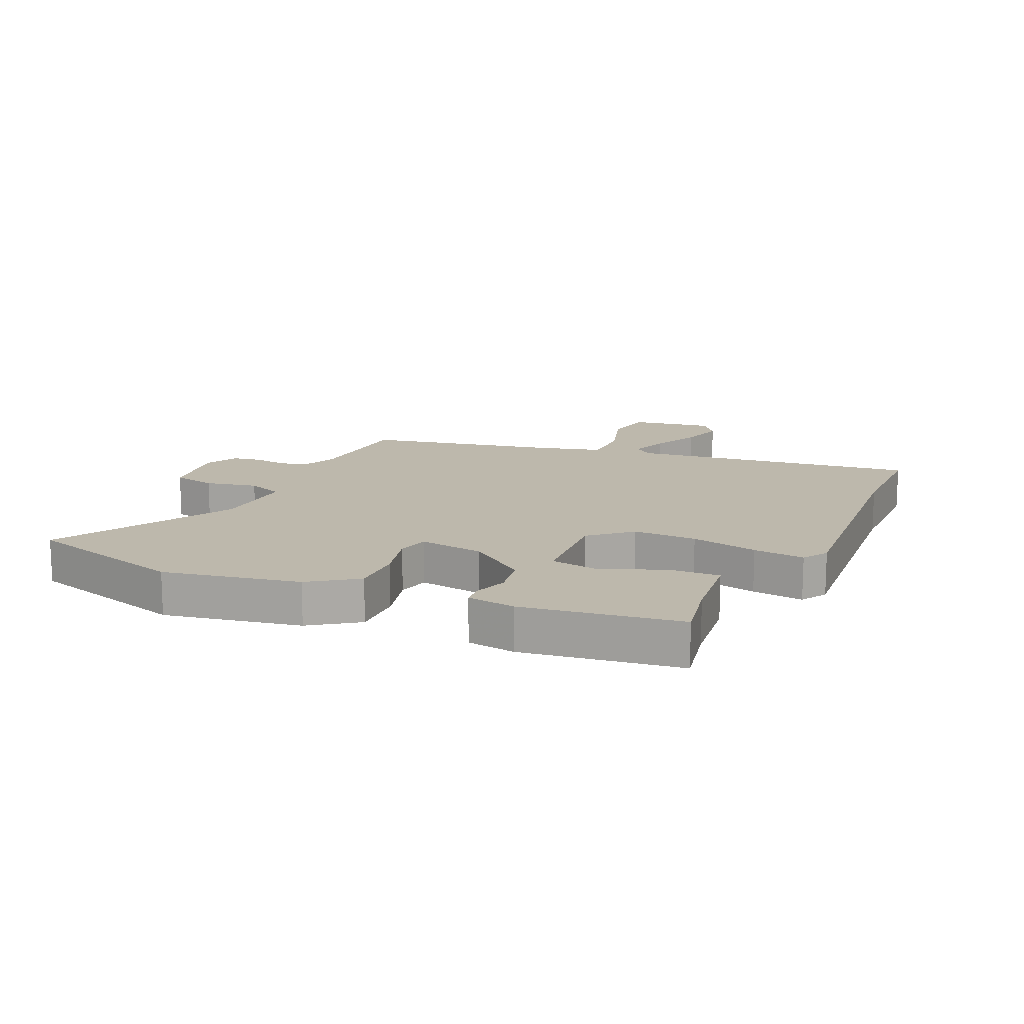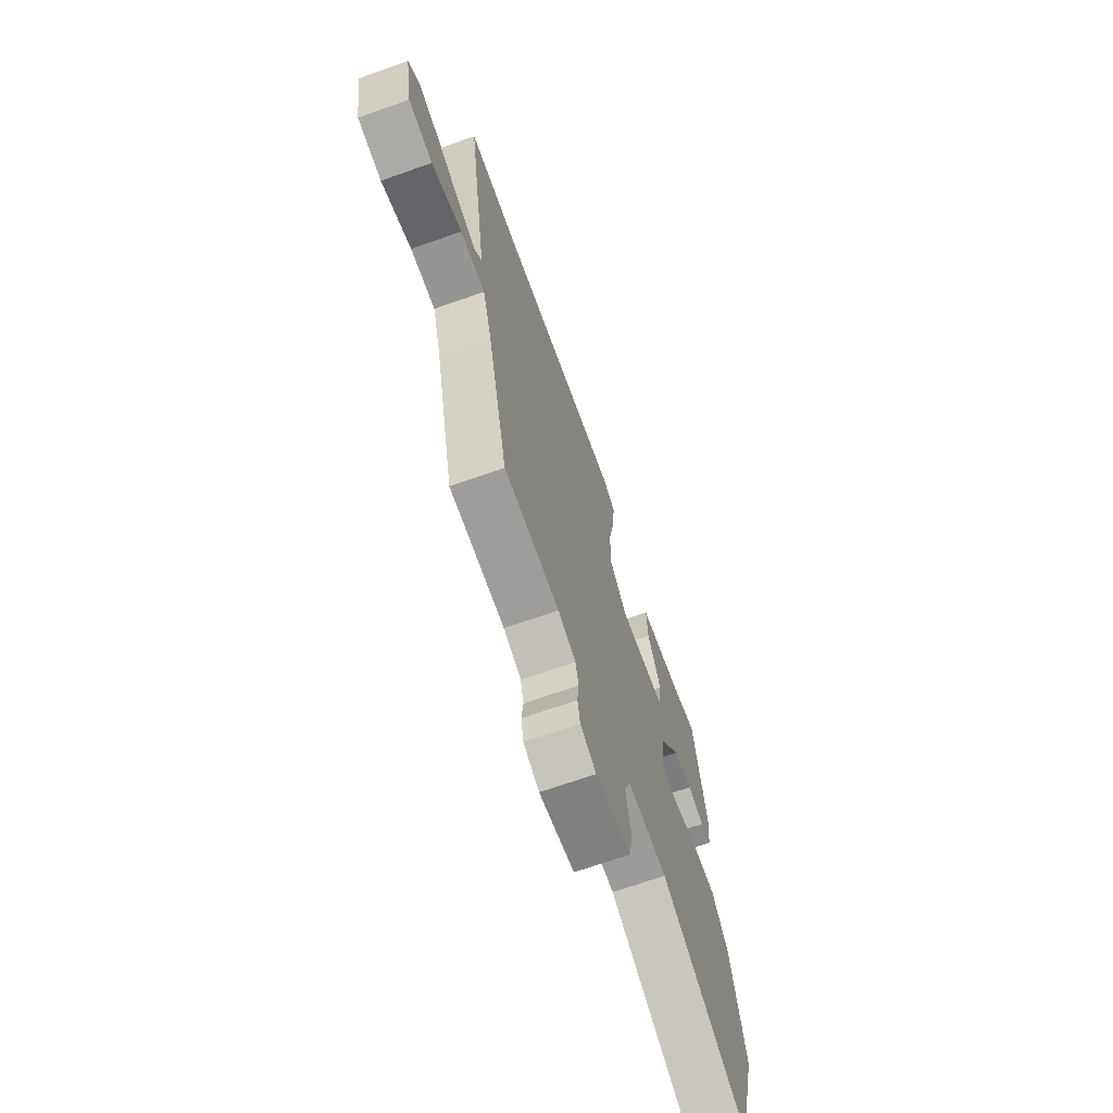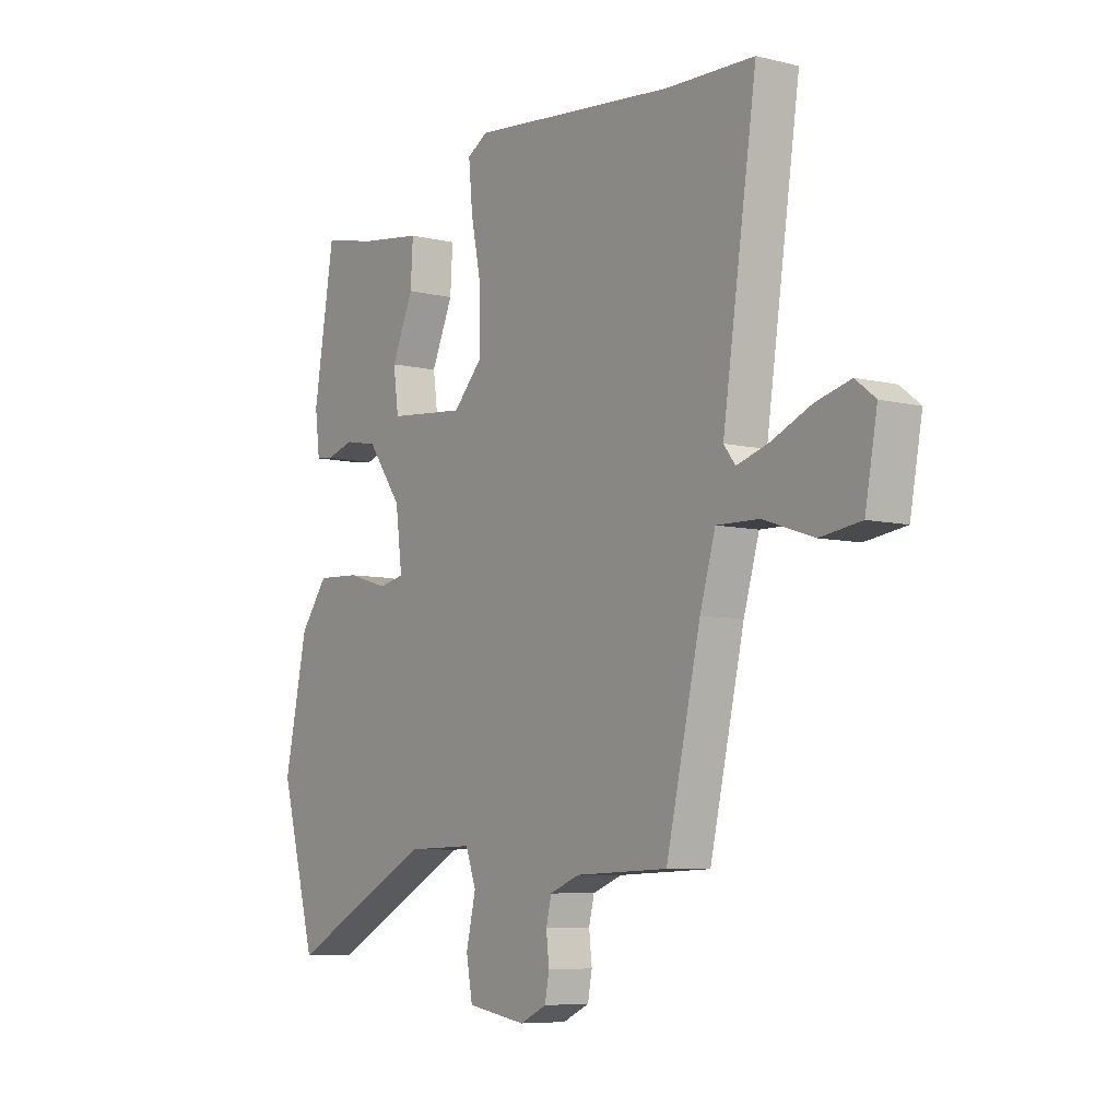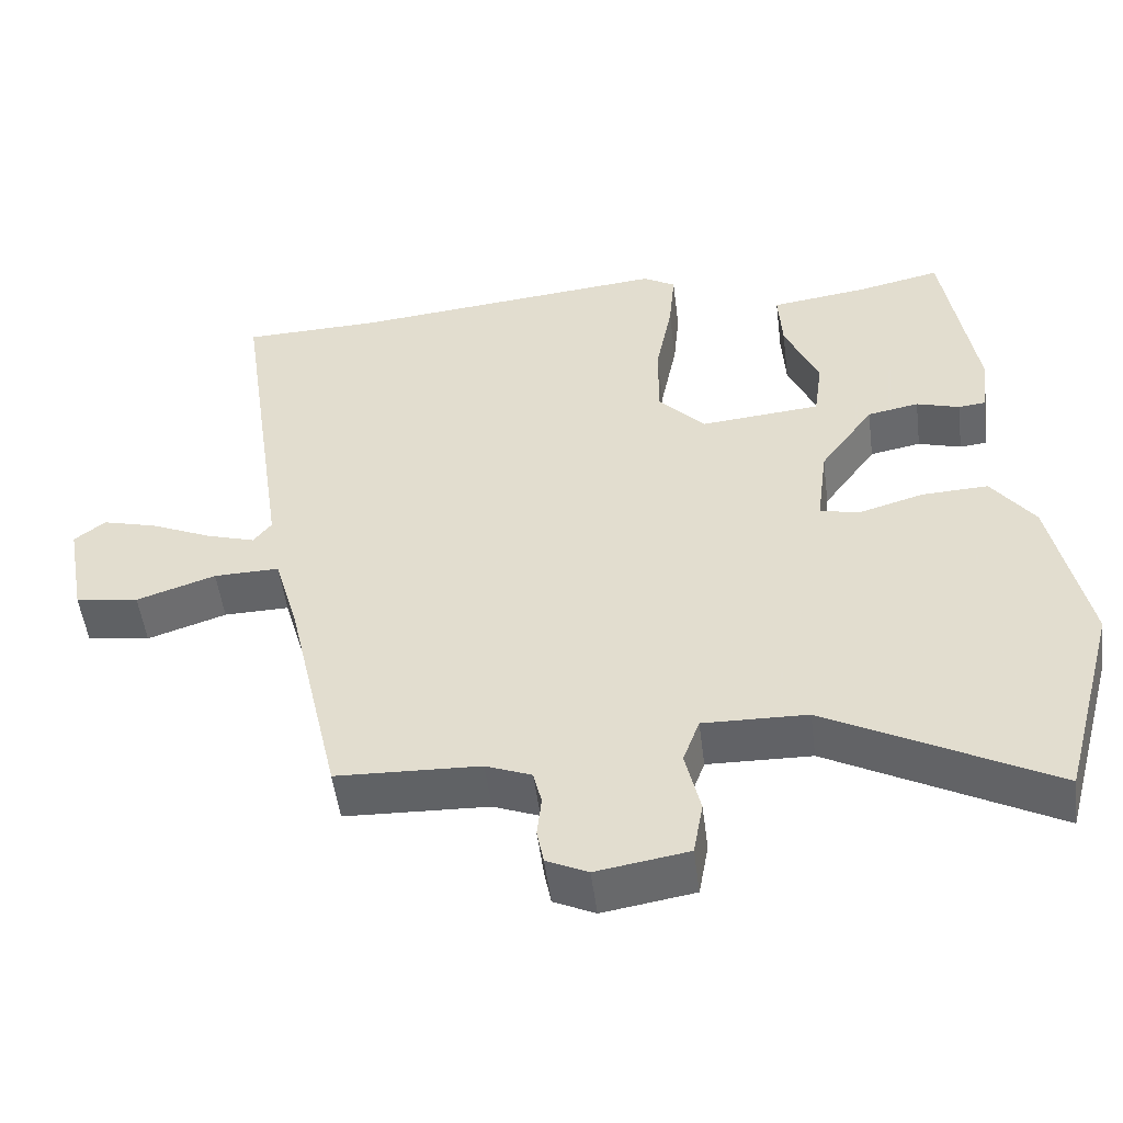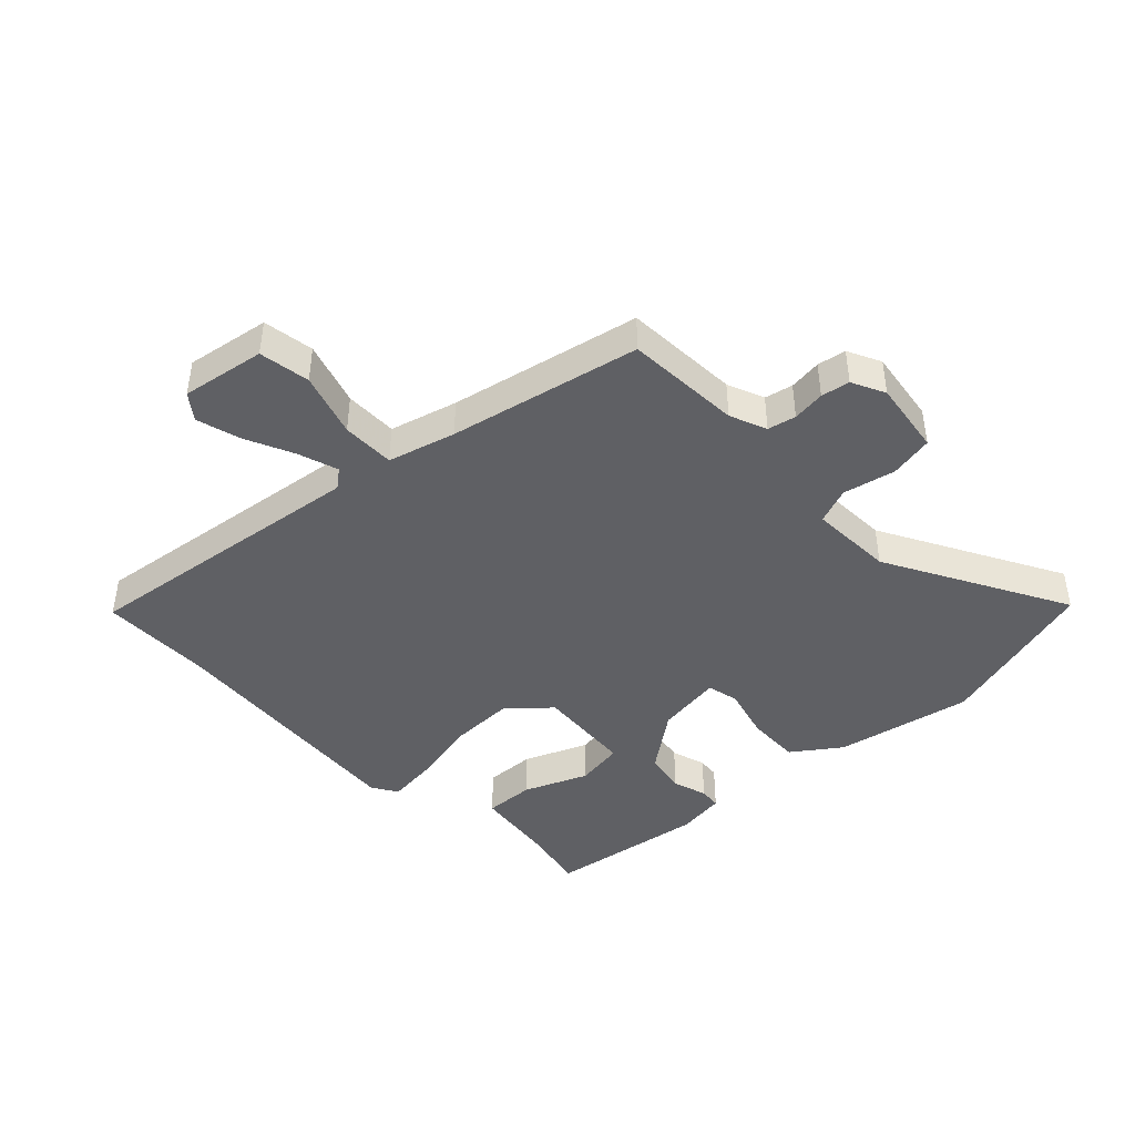
<metadata>
{"format":"obj","ext":"obj","renderer":"f3d","projection":"perspective","resolution":1024,"background":"white","views":[{"elev":14.7,"azim":-64.3,"up":"+Y"},{"elev":-68.6,"azim":109.5,"up":"+Z"},{"elev":-7.1,"azim":54.9,"up":"+Z"},{"elev":-51.0,"azim":-172.8,"up":"+Z"},{"elev":-43.5,"azim":134.6,"up":"+Y"}]}
</metadata>
<code>
v -0.42 0.07 0.476
v -0.311 0.07 0.452
v -0.181 0.07 0.434
v -0.186 0.07 0.351
v -0.231 0.07 0.248
v -0.22 0.07 0.168
v -0.06 0.07 0.153
v 0.001 0.07 0.218
v 0.001 0.07 0.323
v -0.021 0.07 0.434
v -0.029 0.07 0.519
v 0.014 0.07 0.544
v 0.438 0.07 0.502
v 0.62 0.07 0.497
v 0.55 0.07 0.02
v 0.574 0.07 -0.011
v 0.639 0.07 0.009
v 0.721 0.07 0.045
v 0.793 0.07 0.064
v 0.834 0.07 0.032
v 0.809 0.07 -0.105
v 0.725 0.07 -0.117
v 0.62 0.07 -0.082
v 0.533 0.07 -0.08
v 0.501 0.07 -0.19
v 0.43 0.07 -0.502
v 0.239 0.07 -0.509
v 0.178 0.07 -0.533
v 0.167 0.07 -0.579
v 0.173 0.07 -0.633
v 0.164 0.07 -0.68
v 0.109 0.07 -0.706
v -0.013 0.07 -0.686
v -0.026 0.07 -0.614
v -0.006 0.07 -0.528
v -0.028 0.07 -0.468
v -0.166 0.07 -0.471
v -0.465 0.07 -0.628
v -0.539 0.07 -0.355
v -0.491 0.07 -0.13
v -0.434 0.07 -0.053
v -0.346 0.07 -0.057
v -0.26 0.07 -0.082
v -0.207 0.07 -0.071
v -0.221 0.07 0.038
v -0.292 0.07 0.136
v -0.36 0.07 0.149
v -0.417 0.07 0.132
v -0.453 0.07 0.136
v -0.463 0.07 0.216
v -0.42 0 0.476
v -0.311 0 0.452
v -0.181 0 0.434
v -0.186 0 0.351
v -0.231 0 0.248
v -0.22 0 0.168
v -0.06 0 0.153
v 0.001 0 0.218
v 0.001 0 0.323
v -0.021 0 0.434
v -0.029 0 0.519
v 0.014 0 0.544
v 0.438 0 0.502
v 0.62 0 0.497
v 0.55 0 0.02
v 0.574 0 -0.011
v 0.639 0 0.009
v 0.721 0 0.045
v 0.793 0 0.064
v 0.834 0 0.032
v 0.809 0 -0.105
v 0.725 0 -0.117
v 0.62 0 -0.082
v 0.533 0 -0.08
v 0.501 0 -0.19
v 0.43 0 -0.502
v 0.239 0 -0.509
v 0.178 0 -0.533
v 0.167 0 -0.579
v 0.173 0 -0.633
v 0.164 0 -0.68
v 0.109 0 -0.706
v -0.013 0 -0.686
v -0.026 0 -0.614
v -0.006 0 -0.528
v -0.028 0 -0.468
v -0.166 0 -0.471
v -0.465 0 -0.628
v -0.539 0 -0.355
v -0.491 0 -0.13
v -0.434 0 -0.053
v -0.346 0 -0.057
v -0.26 0 -0.082
v -0.207 0 -0.071
v -0.221 0 0.038
v -0.292 0 0.136
v -0.36 0 0.149
v -0.417 0 0.132
v -0.453 0 0.136
v -0.463 0 0.216
f 47 48 49 50
f 46 47 50 1
f 45 46 1 2
f 40 41 42 43
f 40 43 44
f 37 38 39 40
f 36 37 40 44
f 32 33 34 35
f 32 35 36
f 29 30 31 32
f 28 29 32 36
f 27 28 36 44
f 25 26 27 44
f 20 21 22 23
f 20 23 24
f 17 18 19 20
f 16 17 20 24
f 15 16 24
f 13 14 15 24
f 9 10 11 12
f 8 9 12 13
f 7 8 13 24
f 2 3 4 5
f 45 2 5 6
f 24 25 44 45
f 6 7 24 45
f 100 99 98 97
f 51 100 97 96
f 52 51 96 95
f 93 92 91 90
f 94 93 90
f 90 89 88 87
f 94 90 87 86
f 85 84 83 82
f 86 85 82
f 82 81 80 79
f 86 82 79 78
f 94 86 78 77
f 94 77 76 75
f 73 72 71 70
f 74 73 70
f 70 69 68 67
f 74 70 67 66
f 74 66 65
f 74 65 64 63
f 62 61 60 59
f 63 62 59 58
f 74 63 58 57
f 55 54 53 52
f 56 55 52 95
f 95 94 75 74
f 95 74 57 56
f 1 51 52 2
f 2 52 53 3
f 3 53 54 4
f 4 54 55 5
f 5 55 56 6
f 6 56 57 7
f 7 57 58 8
f 8 58 59 9
f 9 59 60 10
f 10 60 61 11
f 11 61 62 12
f 12 62 63 13
f 13 63 64 14
f 14 64 65 15
f 15 65 66 16
f 16 66 67 17
f 17 67 68 18
f 18 68 69 19
f 19 69 70 20
f 20 70 71 21
f 21 71 72 22
f 22 72 73 23
f 23 73 74 24
f 24 74 75 25
f 25 75 76 26
f 26 76 77 27
f 27 77 78 28
f 28 78 79 29
f 29 79 80 30
f 30 80 81 31
f 31 81 82 32
f 32 82 83 33
f 33 83 84 34
f 34 84 85 35
f 35 85 86 36
f 36 86 87 37
f 37 87 88 38
f 38 88 89 39
f 39 89 90 40
f 40 90 91 41
f 41 91 92 42
f 42 92 93 43
f 43 93 94 44
f 44 94 95 45
f 45 95 96 46
f 46 96 97 47
f 47 97 98 48
f 48 98 99 49
f 49 99 100 50
f 50 100 51 1

</code>
